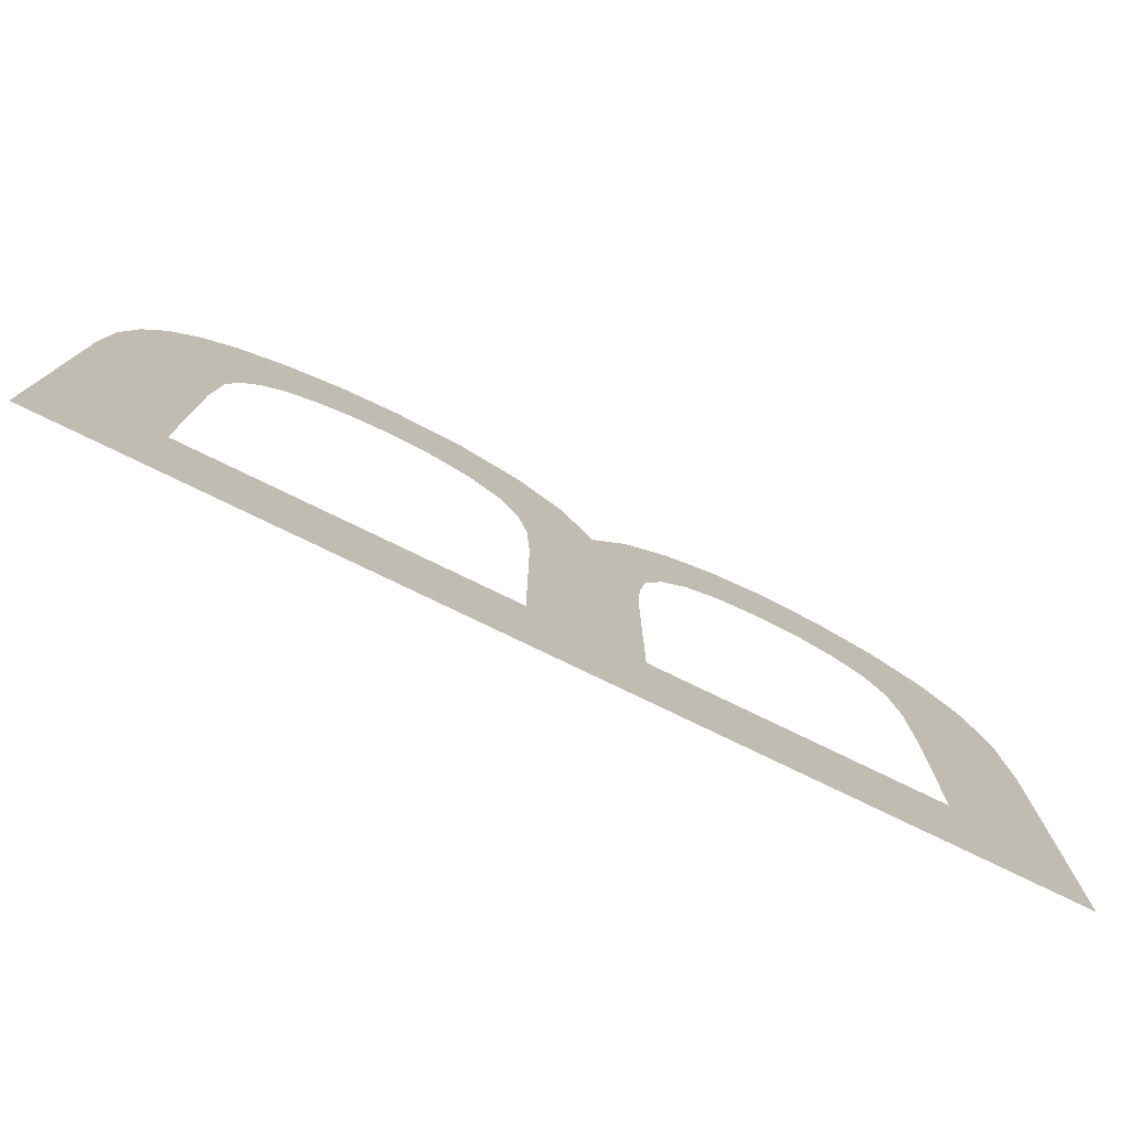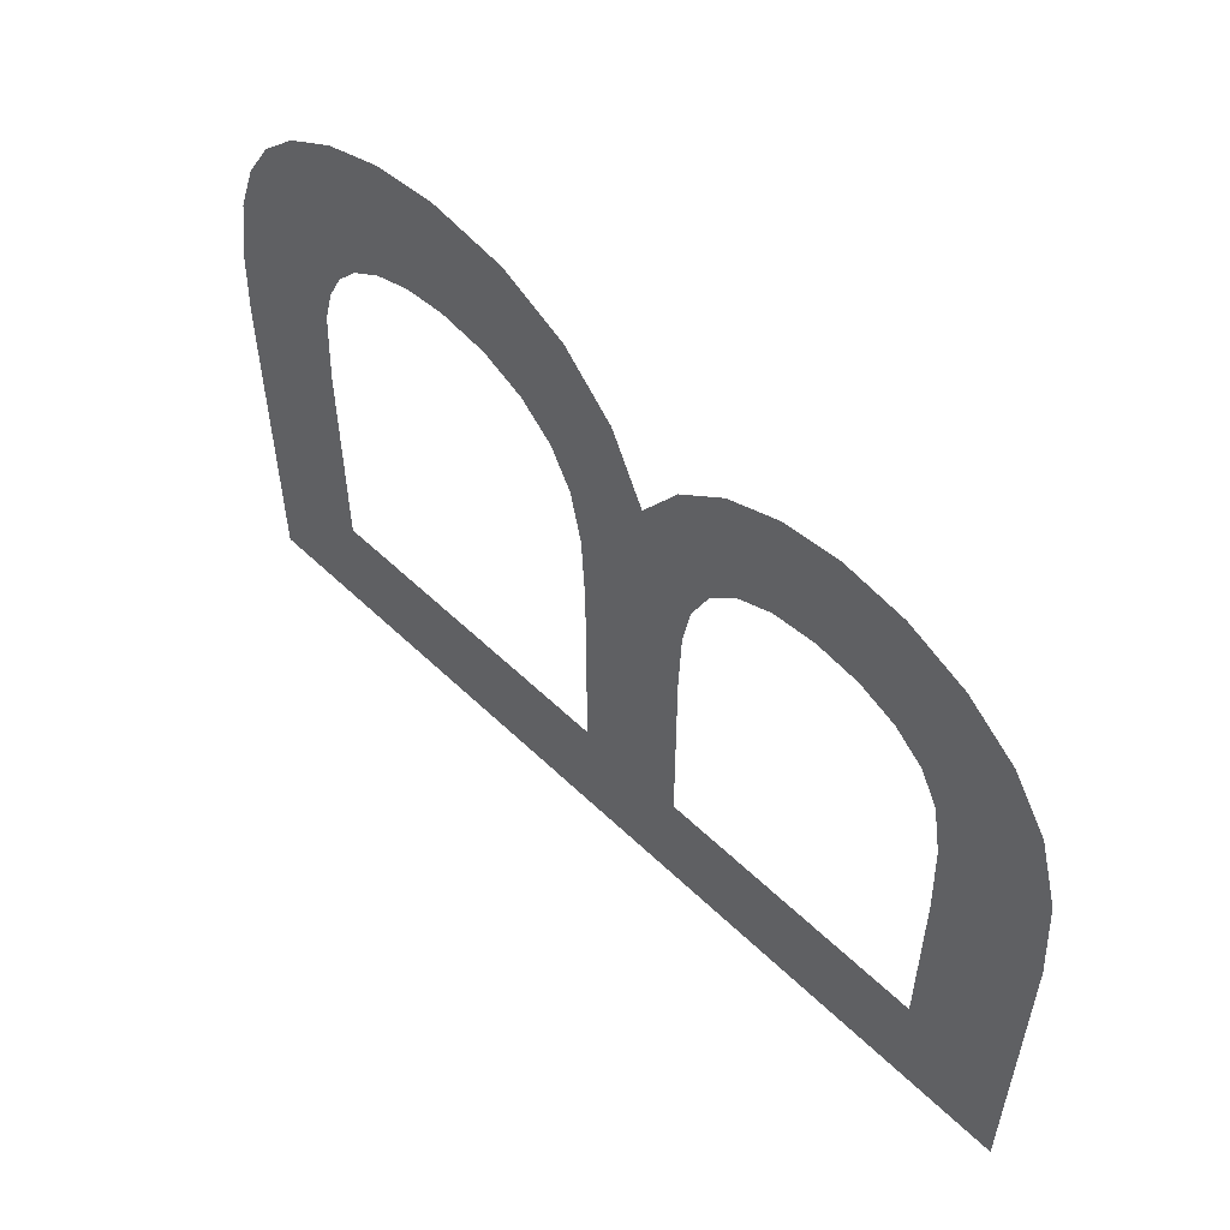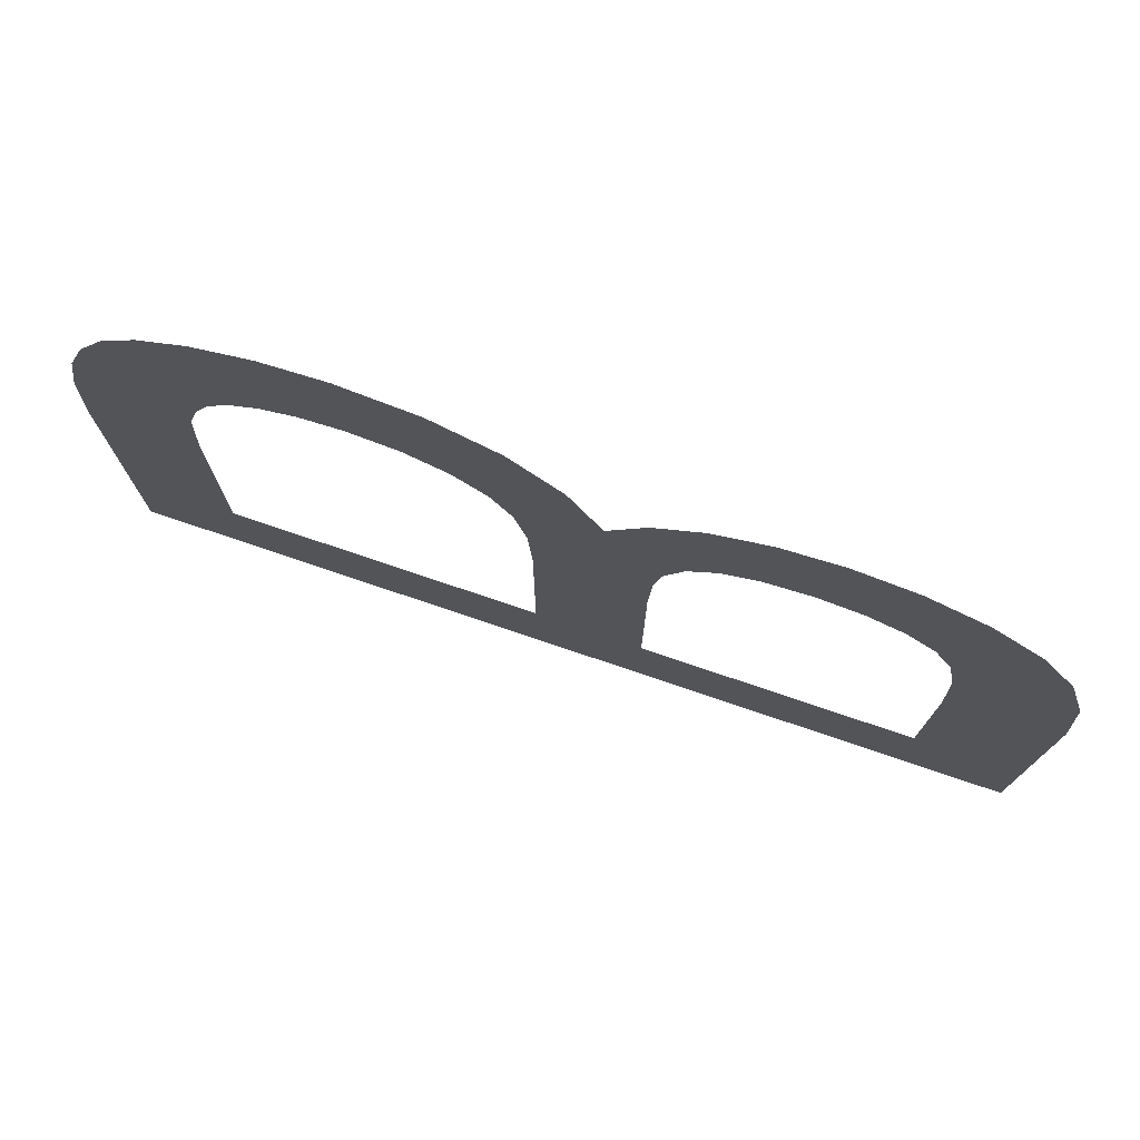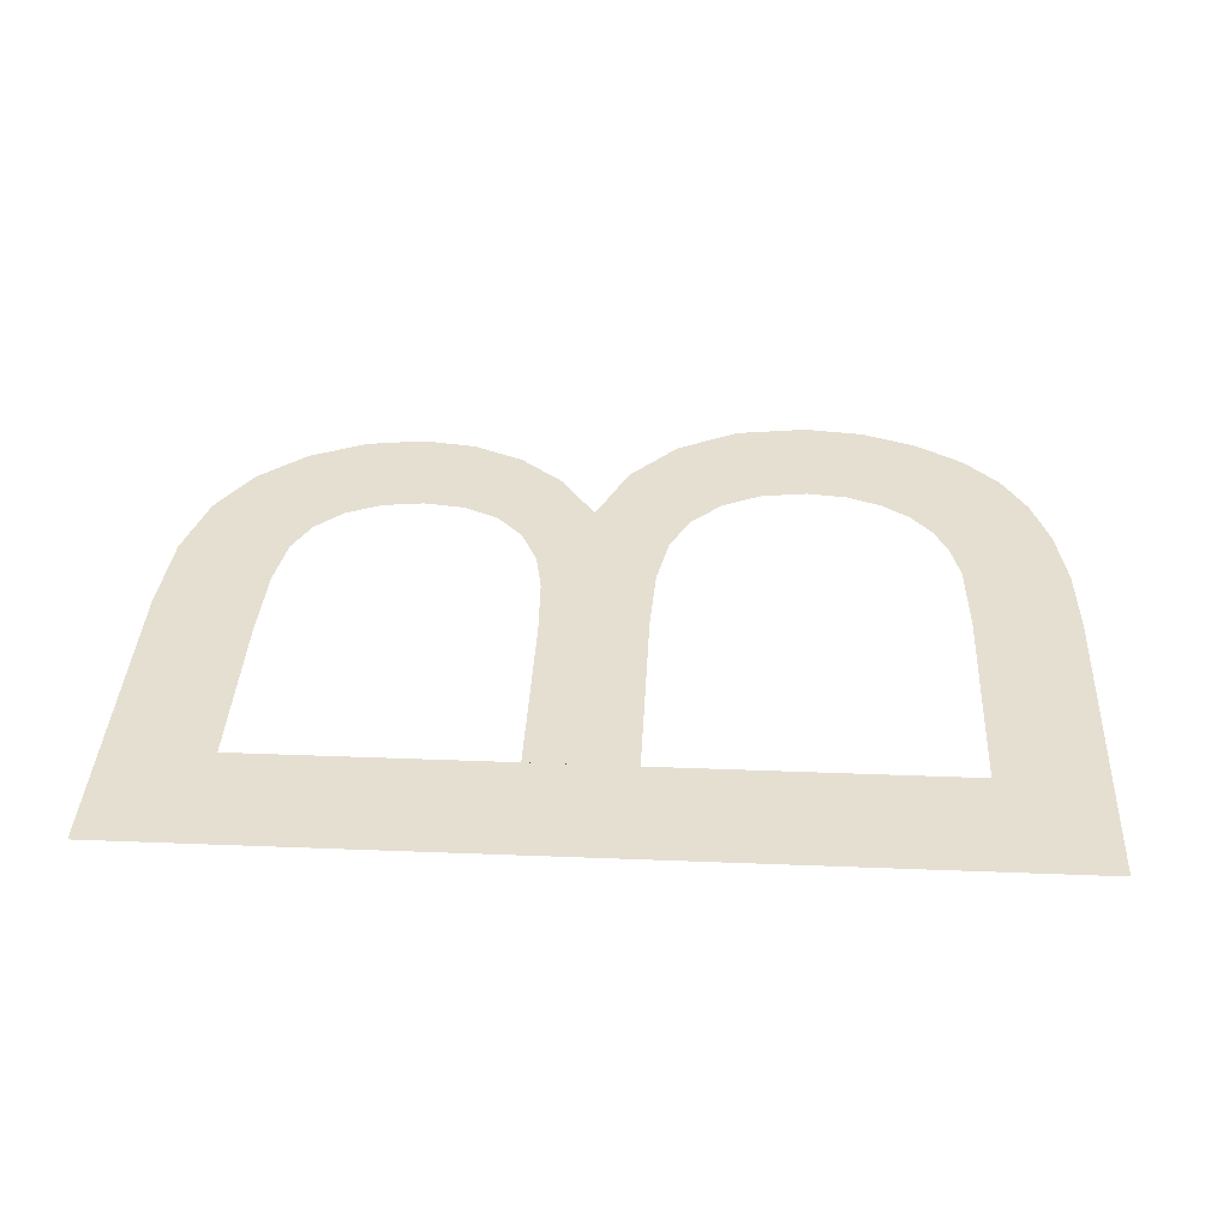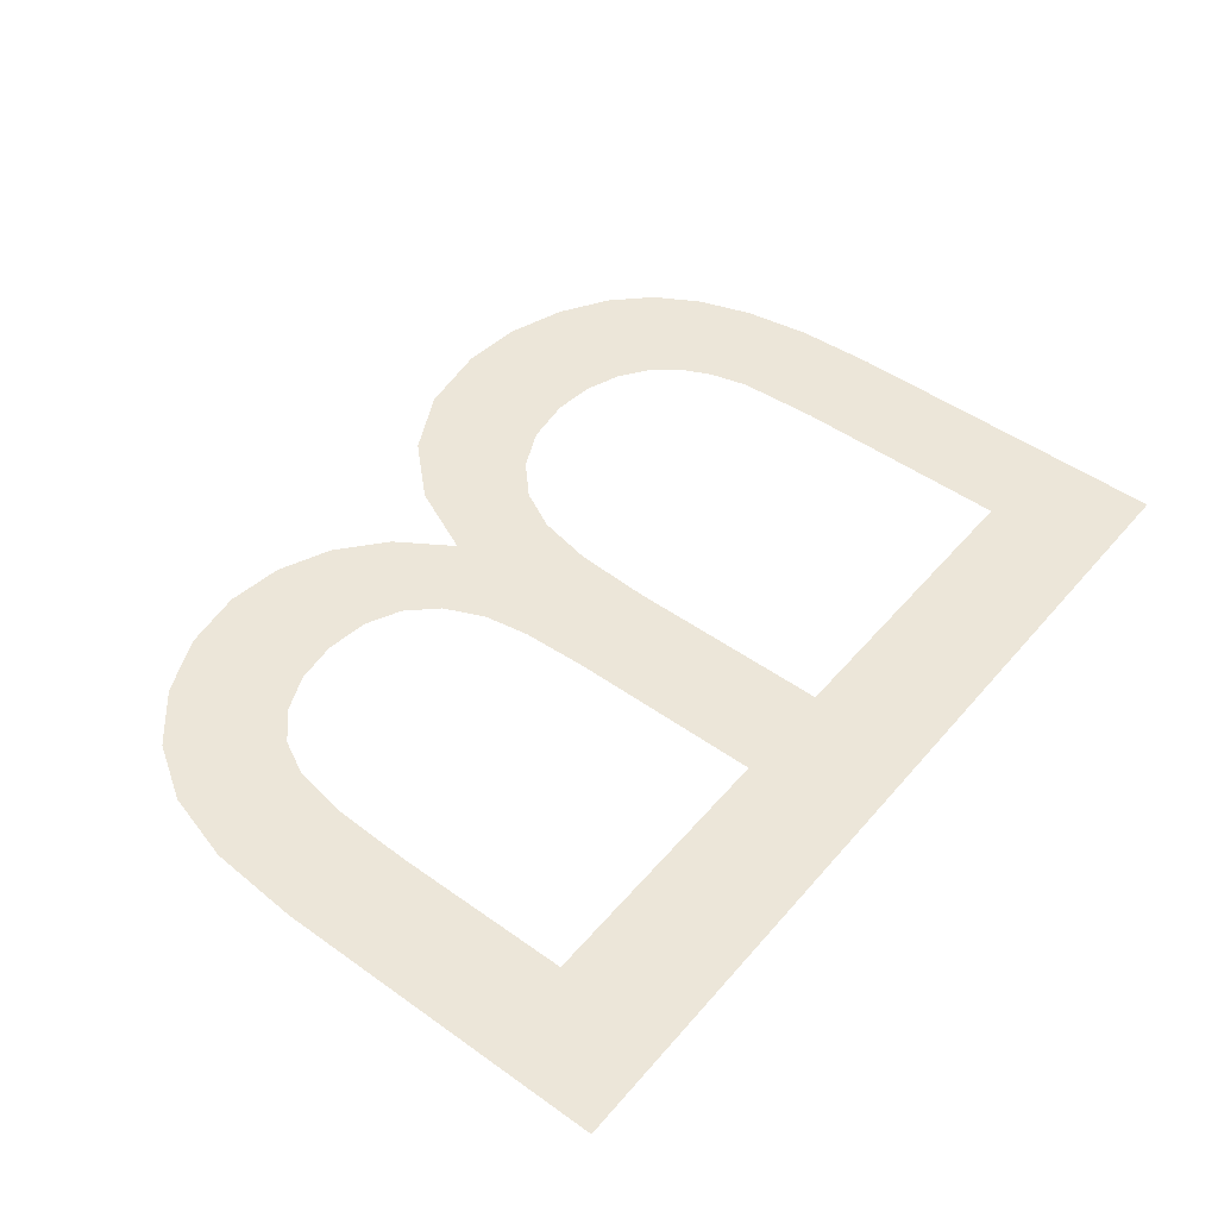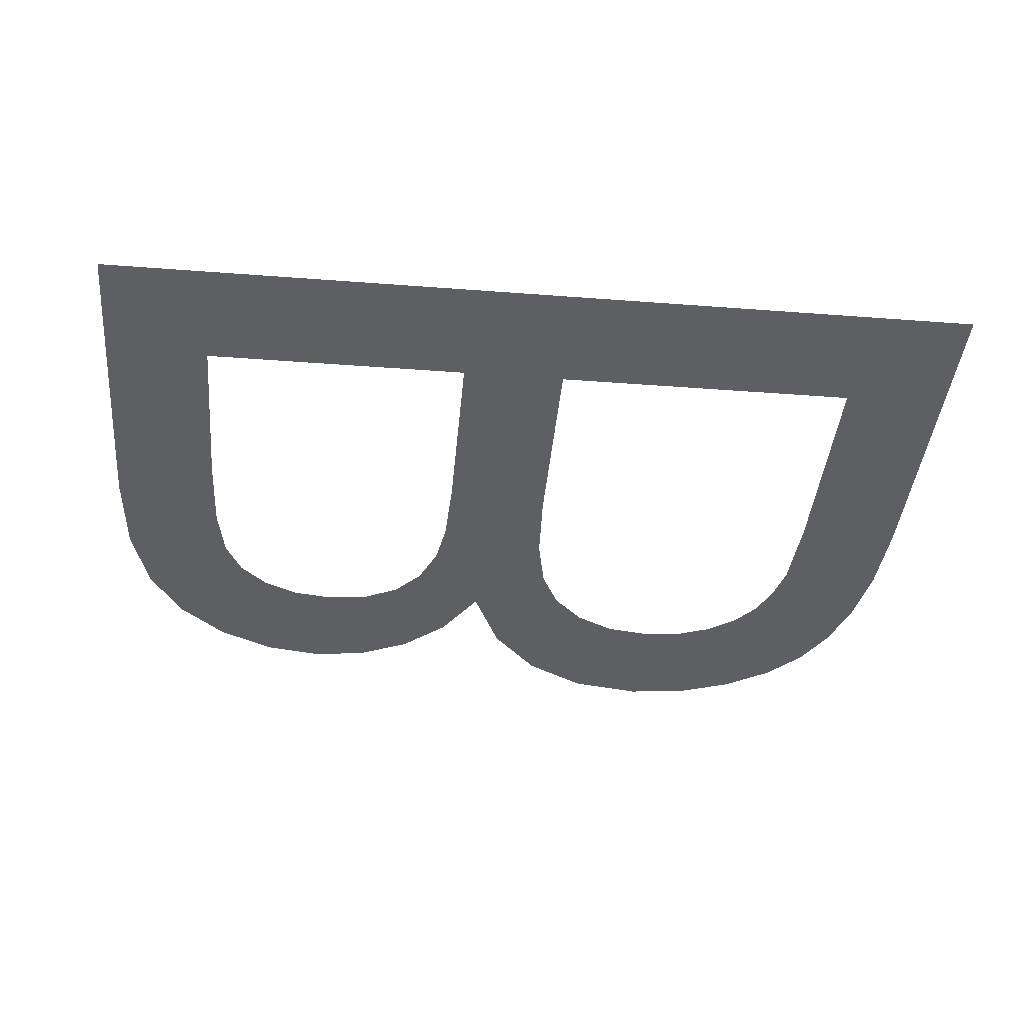
<metadata>
{"format":"obj","ext":"obj","renderer":"f3d","projection":"perspective","resolution":1024,"background":"white","views":[{"elev":-77.7,"azim":154.1,"up":"+Y"},{"elev":56.0,"azim":-134.9,"up":"+Y"},{"elev":76.3,"azim":-161.3,"up":"+Y"},{"elev":37.3,"azim":2.9,"up":"+Z"},{"elev":48.8,"azim":-51.5,"up":"+Z"},{"elev":-41.0,"azim":-5.3,"up":"+Z"}]}
</metadata>
<code>
o #ID632
v -0.004504 0.2372 0.5565
v -0.003139 0.2388 0.5565
v 0.007062 0.2372 0.5565
v -0.004504 0.2416 0.5565
v -0.003139 0.2411 0.5565
v -0.003099 0.2421 0.5565
v -0.004416 0.2428 0.5565
v -0.002978 0.2428 0.5565
v -0.004153 0.2437 0.5565
v -0.002747 0.2433 0.5565
v -0.002378 0.2436 0.5565
v -0.001906 0.2438 0.5565
v -0.003707 0.2444 0.5565
v -0.001364 0.2439 0.5565
v 0.000356 0.2413 0.5565
v 0.001721 0.2388 0.5565
v 0.000356 0.2388 0.5565
v 0.001721 0.2414 0.5565
v 0.000322 0.2421 0.5565
v 0.001769 0.2424 0.5565
v 0.000222 0.2427 0.5565
v 0.001914 0.2431 0.5565
v -9e-06 0.2432 0.5565
v 0.002178 0.2436 0.5565
v -0.000354 0.2436 0.5565
v -0.000808 0.2438 0.5565
v 0.000908 0.2438 0.5565
v 0.000443 0.2445 0.5565
v -0.003072 0.2449 0.5565
v -0.000149 0.245 0.5565
v -0.002326 0.2453 0.5565
v -0.000826 0.2453 0.5565
v -0.001546 0.2454 0.5565
v 0.002584 0.244 0.5565
v 0.001324 0.2447 0.5565
v 0.003104 0.2443 0.5565
v 0.003709 0.2444 0.5565
v 0.005697 0.2388 0.5565
v 0.007062 0.2416 0.5565
v 0.005697 0.2416 0.5565
v 0.005642 0.2427 0.5565
v 0.007013 0.2427 0.5565
v 0.006868 0.2435 0.5565
v 0.005515 0.2432 0.5565
v 0.005326 0.2436 0.5565
v 0.006629 0.2442 0.5565
v 0.005055 0.2439 0.5565
v 0.004683 0.2441 0.5565
v 0.004228 0.2443 0.5565
v 0.006296 0.2448 0.5565
v 0.001957 0.2454 0.5565
v 0.005838 0.2452 0.5565
v 0.00522 0.2456 0.5565
v 0.002766 0.2458 0.5565
v 0.004493 0.2459 0.5565
v 0.003709 0.246 0.5565
v 0.003709 0.246 0.5565
v 0.002766 0.2458 0.5565
v 0.004493 0.2459 0.5565
v 0.00522 0.2456 0.5565
v 0.001957 0.2454 0.5565
v 0.005838 0.2452 0.5565
v 0.006296 0.2448 0.5565
v 0.001324 0.2447 0.5565
v 0.003709 0.2444 0.5565
v 0.004228 0.2443 0.5565
v 0.006629 0.2442 0.5565
v 0.004683 0.2441 0.5565
v 0.005055 0.2439 0.5565
v 0.005326 0.2436 0.5565
v 0.006868 0.2435 0.5565
v 0.005515 0.2432 0.5565
v 0.005642 0.2427 0.5565
v 0.007013 0.2427 0.5565
v 0.007062 0.2416 0.5565
v 0.005697 0.2416 0.5565
v 0.005697 0.2388 0.5565
v 0.001721 0.2388 0.5565
v 0.000356 0.2388 0.5565
v -0.003139 0.2388 0.5565
v 0.007062 0.2372 0.5565
v 0.003104 0.2443 0.5565
v 0.002584 0.244 0.5565
v 0.000908 0.2438 0.5565
v 0.002178 0.2436 0.5565
v -0.001546 0.2454 0.5565
v -0.002326 0.2453 0.5565
v -0.000826 0.2453 0.5565
v -0.000149 0.245 0.5565
v -0.003072 0.2449 0.5565
v 0.000443 0.2445 0.5565
v -0.003707 0.2444 0.5565
v -0.001364 0.2439 0.5565
v -0.000808 0.2438 0.5565
v -0.000354 0.2436 0.5565
v -9e-06 0.2432 0.5565
v 0.001914 0.2431 0.5565
v 0.000222 0.2427 0.5565
v 0.001769 0.2424 0.5565
v 0.000322 0.2421 0.5565
v 0.001721 0.2414 0.5565
v 0.000356 0.2413 0.5565
v -0.001906 0.2438 0.5565
v -0.004153 0.2437 0.5565
v -0.002378 0.2436 0.5565
v -0.002747 0.2433 0.5565
v -0.002978 0.2428 0.5565
v -0.004416 0.2428 0.5565
v -0.003099 0.2421 0.5565
v -0.004504 0.2416 0.5565
v -0.003139 0.2411 0.5565
v -0.004504 0.2372 0.5565
f 1 2 3
f 2 1 4
f 2 4 5
f 5 4 6
f 6 4 7
f 6 7 8
f 8 7 9
f 8 9 10
f 10 9 11
f 11 9 12
f 12 9 13
f 12 13 14
f 15 16 17
f 16 15 18
f 18 15 19
f 18 19 20
f 20 19 21
f 20 21 22
f 22 21 23
f 22 23 24
f 24 23 25
f 24 25 26
f 24 26 27
f 27 26 28
f 28 26 14
f 28 14 13
f 28 13 29
f 28 29 30
f 30 29 31
f 30 31 32
f 32 31 33
f 27 34 24
f 34 27 35
f 34 35 36
f 36 35 37
f 3 38 39
f 38 3 2
f 38 2 17
f 38 17 16
f 39 38 40
f 39 40 41
f 39 41 42
f 42 41 43
f 43 41 44
f 43 44 45
f 43 45 46
f 46 45 47
f 46 47 48
f 46 48 49
f 46 49 50
f 50 49 37
f 50 37 35
f 50 35 51
f 50 51 52
f 52 51 53
f 53 51 54
f 53 54 55
f 55 54 56
f 57 58 59
f 59 58 60
f 58 61 60
f 60 61 62
f 62 61 63
f 61 64 63
f 64 65 63
f 65 66 63
f 63 66 67
f 66 68 67
f 68 69 67
f 69 70 67
f 67 70 71
f 70 72 71
f 72 73 71
f 71 73 74
f 74 73 75
f 73 76 75
f 76 77 75
f 78 79 77
f 79 80 77
f 80 81 77
f 75 77 81
f 65 64 82
f 82 64 83
f 64 84 83
f 85 83 84
f 86 87 88
f 88 87 89
f 87 90 89
f 89 90 91
f 90 92 91
f 92 93 91
f 93 94 91
f 91 94 84
f 84 94 85
f 94 95 85
f 95 96 85
f 85 96 97
f 96 98 97
f 97 98 99
f 98 100 99
f 99 100 101
f 100 102 101
f 101 102 78
f 79 78 102
f 93 92 103
f 92 104 103
f 103 104 105
f 105 104 106
f 106 104 107
f 104 108 107
f 107 108 109
f 108 110 109
f 109 110 111
f 111 110 80
f 110 112 80
f 81 80 112

</code>
